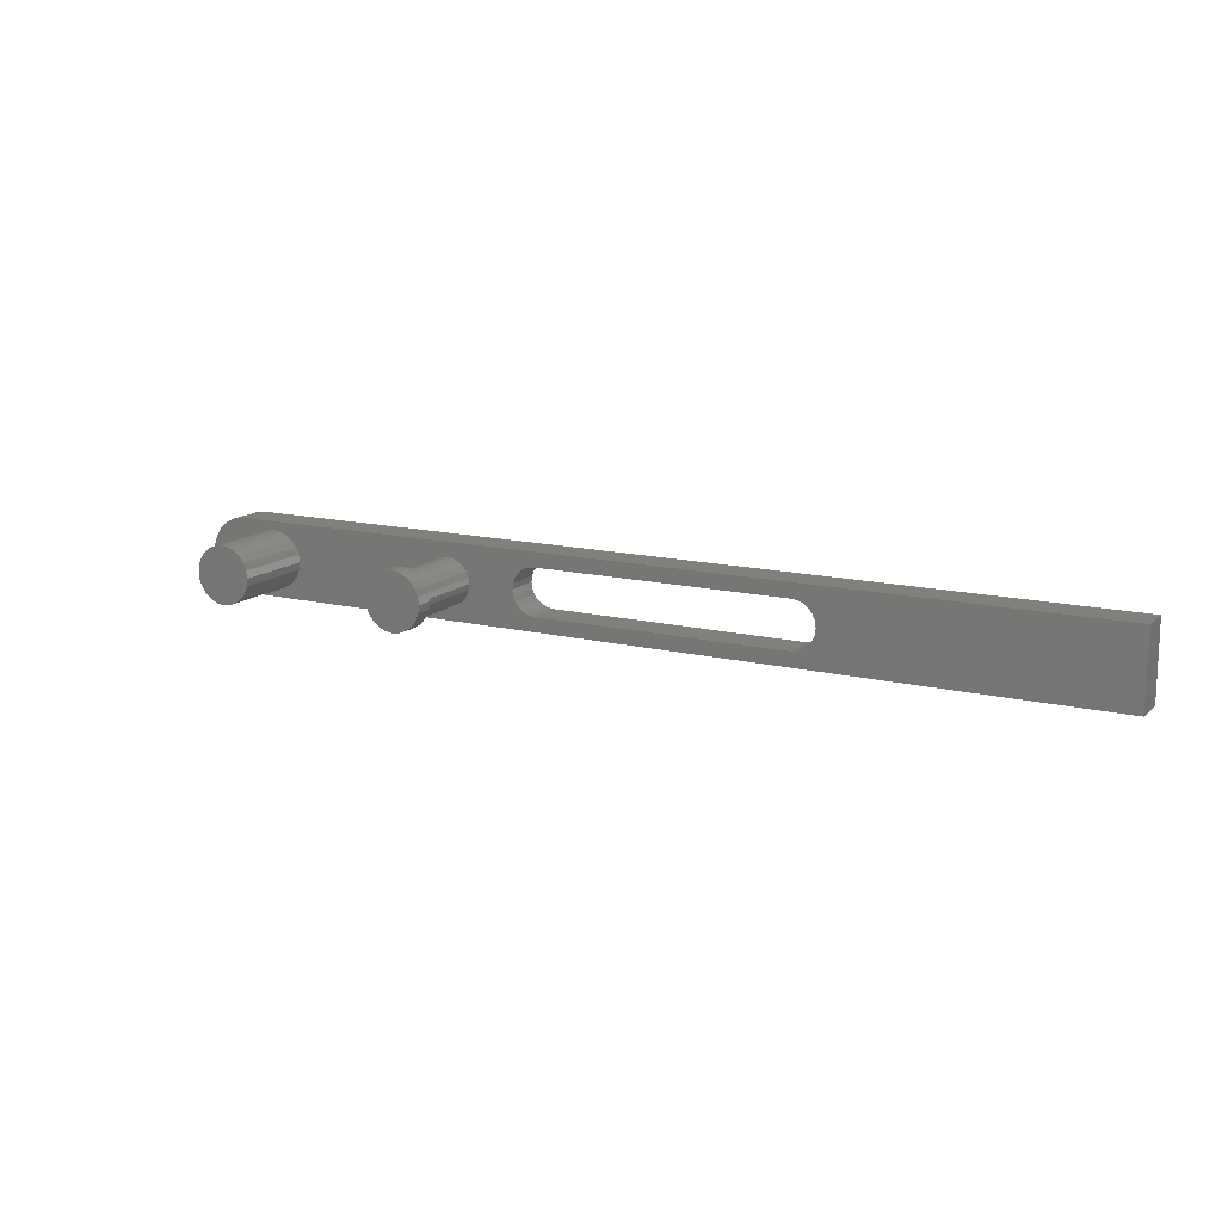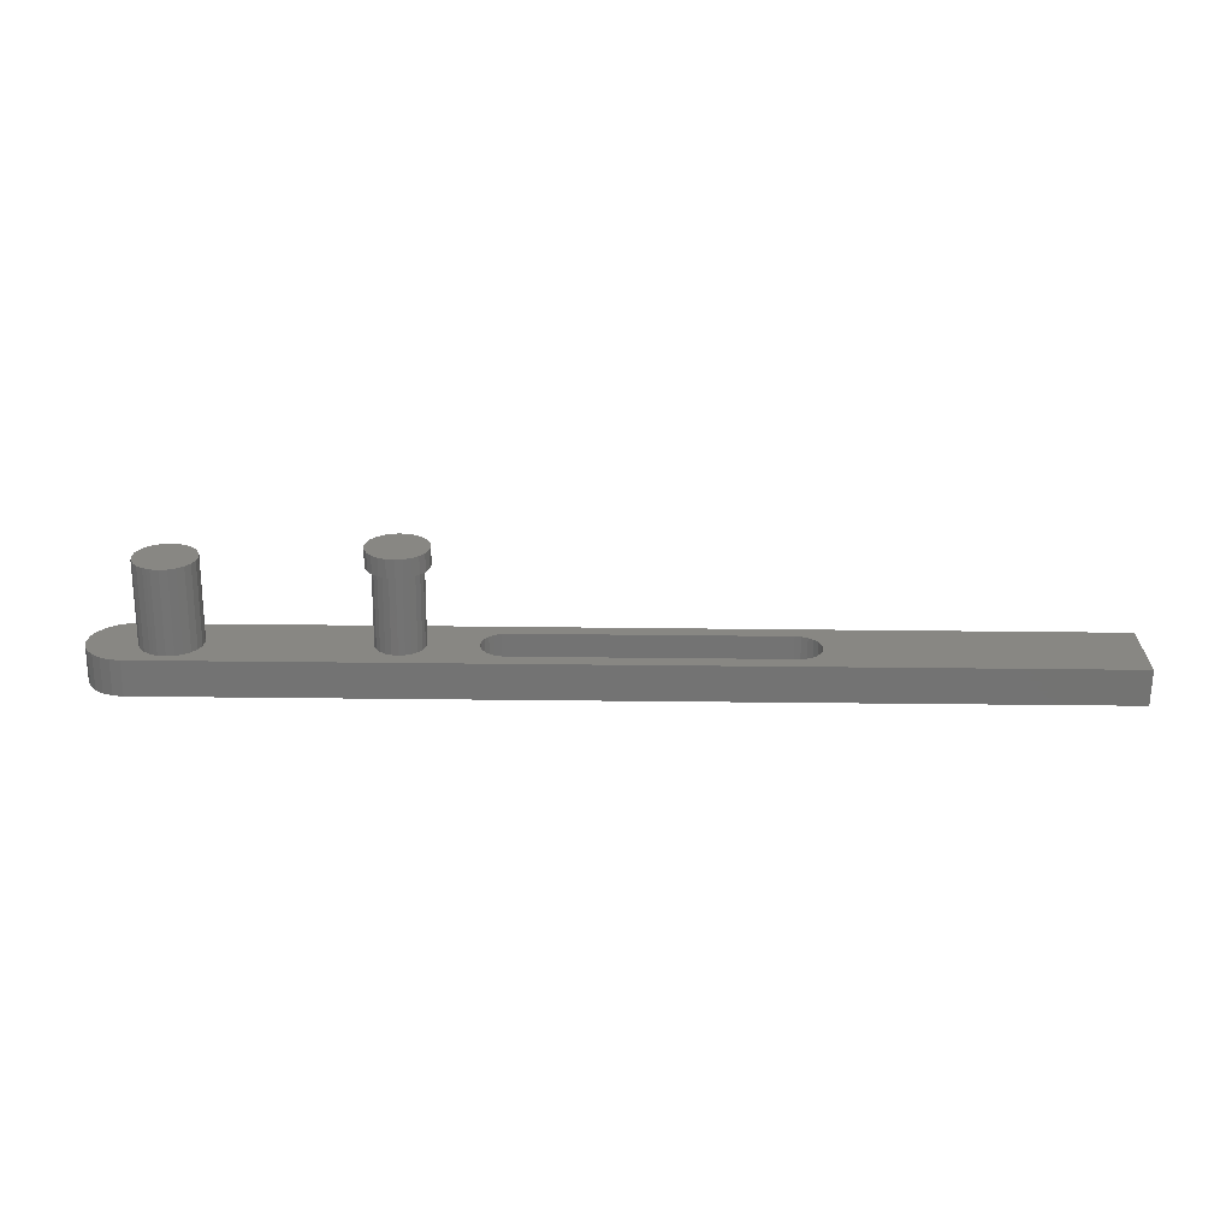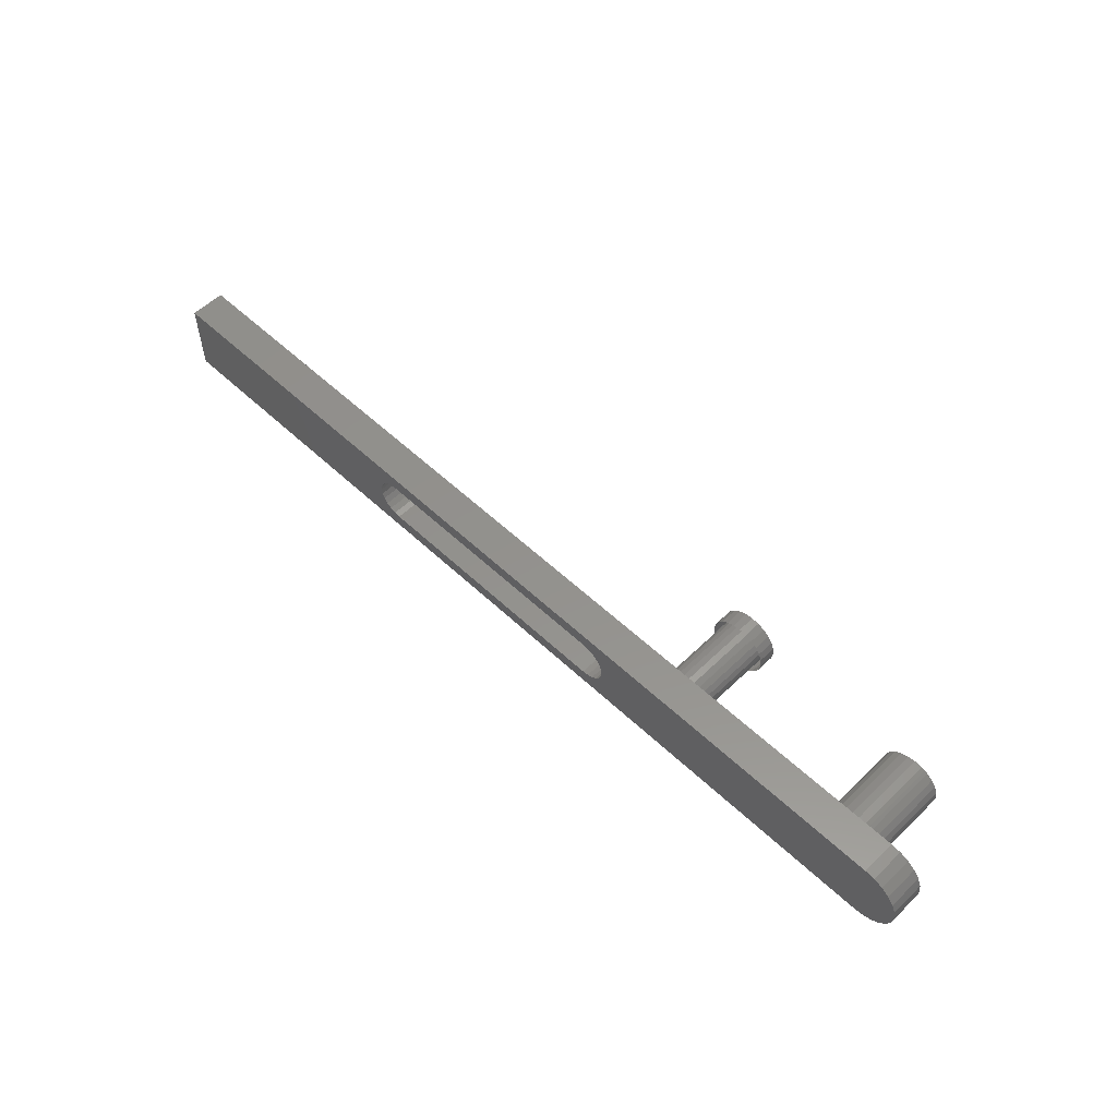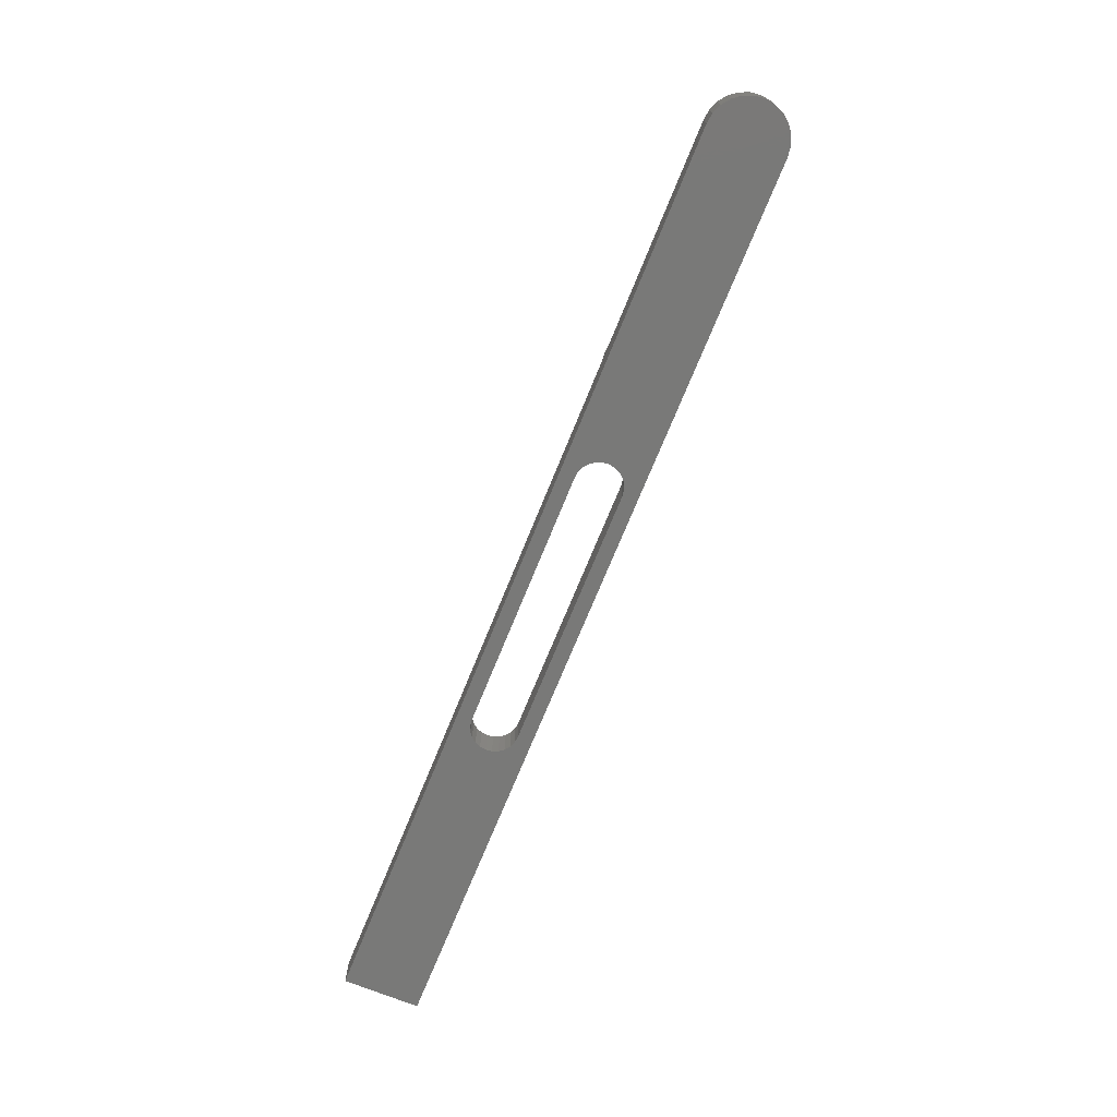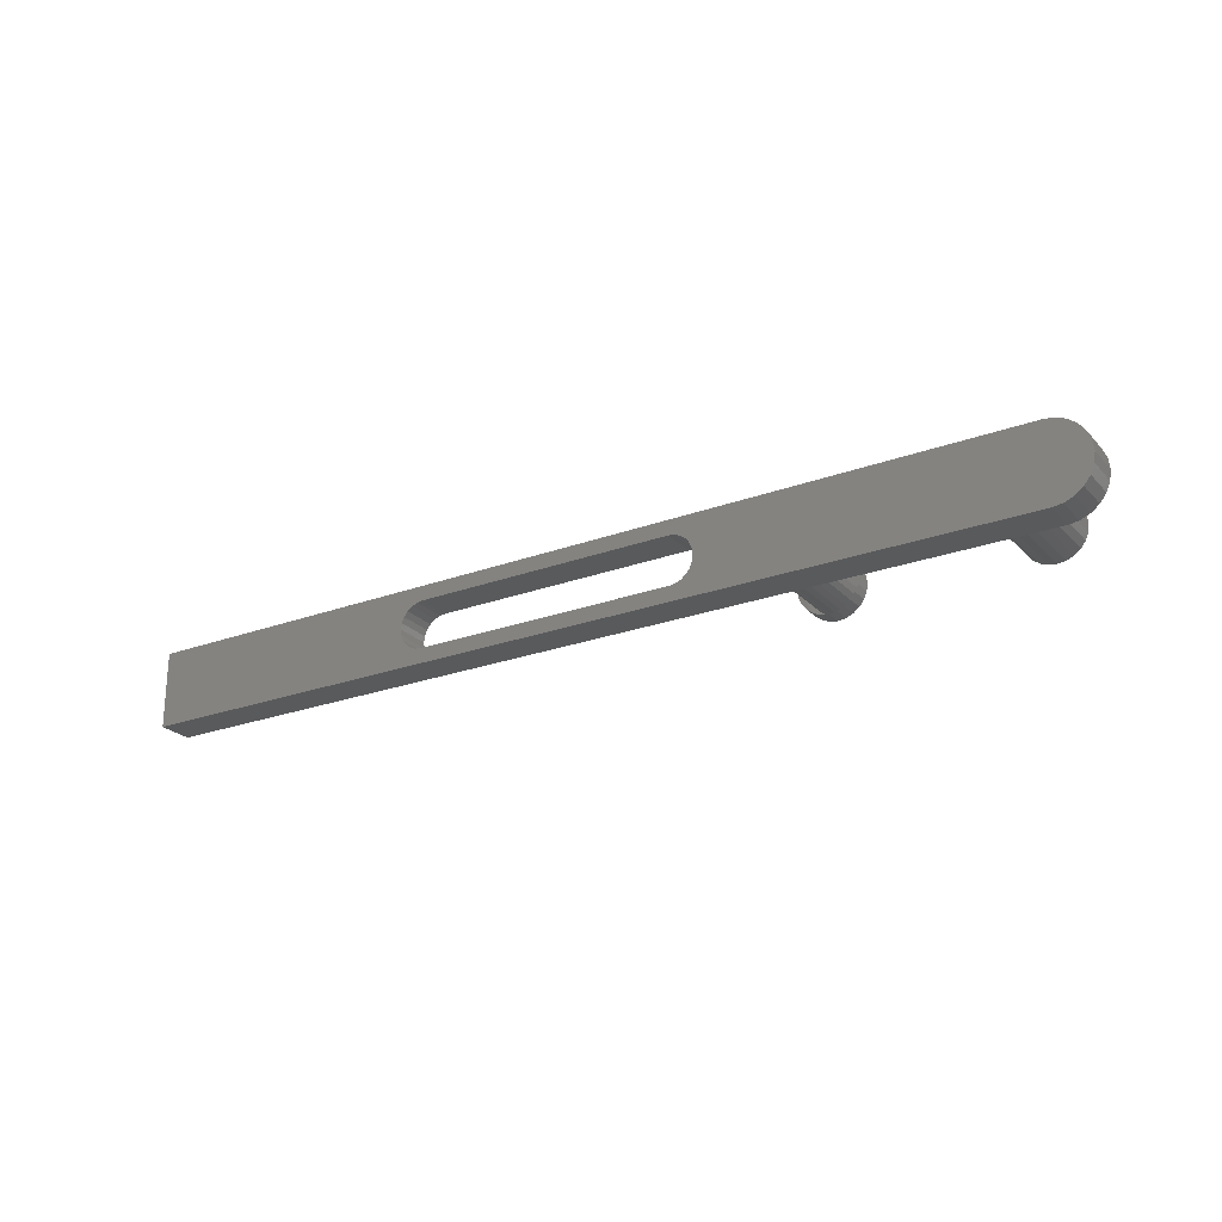
<metadata>
{"format":"stl","ext":"stl","renderer":"f3d","projection":"perspective","resolution":1024,"background":"white","views":[{"elev":13.9,"azim":28.5,"up":"+Y"},{"elev":-65.2,"azim":-0.6,"up":"+Y"},{"elev":55.4,"azim":-135.3,"up":"+Y"},{"elev":-71.8,"azim":-112.1,"up":"+Z"},{"elev":-23.7,"azim":-148.3,"up":"+Y"}]}
</metadata>
<code>
# stl→obj: 256 verts, 512 faces
v 48.13 16.56 4.756e-15
v 48.98 16.67 3
v 48.98 16.67 4.787e-15
v 48.13 16.56 3
v 47.35 16.23 3
v 47.35 16.23 4.664e-15
v 125.7 16.67 4.787e-15
v 125.7 16.67 3
v 46.68 15.72 4.517e-15
v 46.68 15.72 3
v 125.7 10.17 3
v 125.7 10.17 2.941e-15
v 101.4 13.42 -7.415e-15
v 101.4 13.94 3
v 101.4 13.94 -7.268e-15
v 101.4 13.42 3
v 100.4 11.69 -2.267e-15
v 100.8 12 3
v 100.8 12 -2.177e-15
v 100.4 11.69 3
v 99.95 11.49 3
v 99.95 11.49 -2.324e-15
v 101.2 12.42 3
v 101.2 12.42 -2.06e-15
v 101.4 12.9 -7.562e-15
v 101.4 12.9 3
v 101.2 14.42 -1.492e-15
v 100.8 14.83 3
v 100.8 14.83 -1.374e-15
v 101.2 14.42 3
v 100.4 15.15 -1.284e-15
v 100.4 15.15 3
v 99.95 15.35 3
v 99.95 15.35 -1.227e-15
v 99.43 15.42 -1.208e-15
v 99.43 15.42 3
v 50.06 14.67 3
v 50.46 15.19 10
v 50.46 15.19 3
v 50.06 14.67 10
v 50.06 12.17 3
v 50.46 11.65 10
v 50.06 12.17 10
v 50.46 11.65 3
v 51.58 15.83 10
v 52.23 15.92 3
v 51.58 15.83 3
v 52.23 15.92 10
v 51.58 11 10
v 51.27 11.12 3
v 51.58 11 3
v 51.27 11.12 10
v 54.64 12.77 10
v 54.73 13.42 3
v 54.73 13.42 10
v 54.64 12.77 3
v 77.48 15.42 3
v 76.97 15.35 3
v 76.48 15.15 3
v 69.48 15.42 3
v 76.07 14.83 3
v 70 15.35 3
v 75.75 14.42 3
v 75.55 13.94 3
v 75.48 13.42 3
v 70.48 15.15 3
v 70.9 14.83 3
v 71.22 14.42 3
v 71.42 13.94 3
v 71.48 13.42 3
v 68.97 15.35 3
v 68.48 15.15 3
v 68.07 14.83 3
v 67.75 14.42 3
v 67.55 13.94 3
v 67.48 13.42 3
v 52.87 15.83 3
v 53.48 15.58 3
v 53.99 15.19 3
v 54.39 14.67 3
v 54.64 14.07 3
v 51.27 15.72 3
v 50.98 15.58 3
v 49.81 14.07 3
v 49.73 13.42 3
v 99.43 11.42 3
v 48.98 10.17 3
v 77.48 11.42 3
v 76.97 11.49 3
v 76.48 11.69 3
v 69.48 11.42 3
v 76.07 12 3
v 70 11.49 3
v 75.75 12.42 3
v 75.55 12.9 3
v 70.48 11.69 3
v 70.9 12 3
v 71.22 12.42 3
v 71.42 12.9 3
v 68.97 11.49 3
v 68.48 11.69 3
v 68.07 12 3
v 67.75 12.42 3
v 67.55 12.9 3
v 52.87 11 3
v 53.48 11.25 3
v 53.99 11.65 3
v 54.39 12.17 3
v 52.23 10.92 3
v 50.98 11.25 3
v 49.81 12.77 3
v 48.13 10.28 3
v 47.35 10.6 3
v 46.68 11.12 3
v 46.16 15.04 3
v 46.16 11.79 3
v 45.84 14.26 3
v 45.84 12.58 3
v 45.73 13.42 3
v 52.23 10.92 10
v 53.48 15.58 10
v 53.99 15.19 10
v 52.87 11 10
v 53.48 11.25 10
v 52.87 15.83 10
v 54.64 14.07 10
v 53.99 11.65 10
v 54.39 12.17 10
v 75.75 12.42 -2.06e-15
v 75.55 12.9 -7.562e-15
v 76.07 12 -2.177e-15
v 76.48 11.69 -2.267e-15
v 50.98 11.25 10
v 49.73 13.42 10
v 49.81 12.77 10
v 49.81 14.07 10
v 50.98 15.58 10
v 51.27 15.72 10
v 54.39 14.67 10
v 67.55 13.94 11
v 67.48 13.42 11
v 68.97 11.49 11
v 68.48 11.69 11
v 69.48 11.42 11
v 70.48 11.69 11
v 70 11.49 11
v 71.22 12.42 11
v 71.42 12.9 11
v 68.07 12 11
v 68.48 15.15 11
v 68.97 15.35 11
v 77.48 11.42 -2.344e-15
v 76.97 11.49 -2.324e-15
v 71.42 13.94 11
v 71.48 13.42 11
v 71.22 14.42 11
v 70.9 14.83 11
v 70.9 12 11
v 70.48 15.15 11
v 70 15.35 11
v 69.48 15.42 11
v 68.07 14.83 11
v 67.75 14.42 11
v 67.75 12.42 11
v 67.55 12.9 11
v 99.43 11.42 -2.344e-15
v 77.48 15.42 -1.208e-15
v 76.97 15.35 -1.227e-15
v 76.48 15.15 -1.284e-15
v 76.07 14.83 -1.374e-15
v 75.75 14.42 -1.492e-15
v 75.55 13.94 -7.268e-15
v 45.84 12.58 3.626e-15
v 45.73 13.42 -1.776e-15
v 45.84 14.26 4.103e-15
v 75.48 13.42 -7.415e-15
v 46.16 15.04 4.326e-15
v 47.35 10.6 3.065e-15
v 48.13 10.28 2.973e-15
v 48.98 10.17 2.941e-15
v 46.68 11.12 3.212e-15
v 46.16 11.79 3.403e-15
v 52.87 11 3.179e-15
v 53.48 11.25 3.25e-15
v 53.99 11.65 3.362e-15
v 54.39 12.17 3.509e-15
v 54.64 12.77 3.681e-15
v 54.73 13.42 -1.776e-15
v 52.23 10.92 3.154e-15
v 51.58 11 3.179e-15
v 51.27 11.12 3.212e-15
v 50.98 11.25 3.25e-15
v 50.46 11.65 3.362e-15
v 50.06 12.17 3.509e-15
v 49.81 12.77 3.681e-15
v 49.73 13.42 -1.776e-15
v 52.87 15.83 4.55e-15
v 53.48 15.58 4.479e-15
v 53.99 15.19 4.366e-15
v 54.39 14.67 4.219e-15
v 54.64 14.07 -1.592e-15
v 52.23 15.92 4.574e-15
v 51.58 15.83 4.55e-15
v 51.27 15.72 4.517e-15
v 50.98 15.58 4.479e-15
v 50.46 15.19 4.366e-15
v 50.06 14.67 4.219e-15
v 49.81 14.07 -1.592e-15
v 70.13 15.83 11
v 70.73 15.58 9.5
v 70.13 15.83 9.5
v 70.73 15.58 11
v 71.9 14.07 11
v 71.65 14.67 9.5
v 71.65 14.67 11
v 71.9 14.07 9.5
v 68.84 15.83 11
v 69.48 15.92 9.5
v 68.84 15.83 9.5
v 69.48 15.92 11
v 71.25 15.19 9.5
v 71.25 15.19 11
v 66.98 13.42 9.5
v 67.07 14.07 11
v 67.07 14.07 9.5
v 66.98 13.42 11
v 70.13 11 11
v 69.48 10.92 9.5
v 70.13 11 9.5
v 69.48 10.92 11
v 71.25 11.65 11
v 70.73 11.25 9.5
v 71.25 11.65 9.5
v 70.73 11.25 11
v 68.23 11.25 11
v 67.72 11.65 9.5
v 68.23 11.25 9.5
v 67.72 11.65 11
v 67.07 12.77 9.5
v 67.07 12.77 11
v 67.32 12.17 9.5
v 67.32 12.17 11
v 71.9 12.77 11
v 71.98 13.42 11
v 71.65 12.17 11
v 68.23 15.58 11
v 67.72 15.19 11
v 67.32 14.67 11
v 68.84 11 11
v 68.23 15.58 9.5
v 71.98 13.42 9.5
v 71.65 12.17 9.5
v 71.9 12.77 9.5
v 67.32 14.67 9.5
v 68.84 11 9.5
v 67.72 15.19 9.5
f 1 2 3
f 2 1 4
f 5 1 6
f 1 5 4
f 2 7 3
f 7 2 8
f 9 5 6
f 5 9 10
f 11 7 8
f 7 11 12
f 13 14 15
f 14 13 16
f 17 18 19
f 18 17 20
f 21 17 22
f 17 21 20
f 19 23 24
f 23 19 18
f 25 16 13
f 16 25 26
f 27 28 29
f 28 27 30
f 15 30 27
f 30 15 14
f 28 31 29
f 31 28 32
f 31 33 34
f 33 31 32
f 33 35 34
f 35 33 36
f 24 26 25
f 26 24 23
f 37 38 39
f 38 37 40
f 41 42 43
f 42 41 44
f 45 46 47
f 46 45 48
f 49 50 51
f 50 49 52
f 53 54 55
f 54 53 56
f 8 14 16
f 14 8 30
f 30 8 28
f 28 8 32
f 32 8 33
f 33 8 36
f 36 8 2
f 36 2 57
f 57 2 58
f 58 2 59
f 59 2 60
f 59 60 61
f 61 60 62
f 61 62 63
f 63 62 64
f 64 62 65
f 65 62 66
f 65 66 67
f 65 67 68
f 65 68 69
f 65 69 70
f 60 2 71
f 71 2 72
f 72 2 73
f 73 2 74
f 74 2 75
f 75 2 76
f 76 2 77
f 76 77 78
f 76 78 79
f 76 79 80
f 76 80 81
f 76 81 54
f 77 2 46
f 46 2 47
f 47 2 82
f 82 2 83
f 83 2 39
f 39 2 37
f 37 2 84
f 84 2 85
f 11 86 87
f 86 11 21
f 21 11 8
f 21 8 20
f 20 8 18
f 18 8 23
f 23 8 26
f 26 8 16
f 87 86 88
f 87 88 89
f 87 89 90
f 87 90 91
f 91 90 92
f 91 92 93
f 93 92 94
f 93 94 95
f 93 95 65
f 93 65 96
f 96 65 97
f 97 65 98
f 98 65 99
f 99 65 70
f 87 91 100
f 87 100 101
f 87 101 102
f 87 102 103
f 87 103 104
f 87 104 76
f 87 76 105
f 105 76 106
f 106 76 107
f 107 76 108
f 108 76 56
f 56 76 54
f 87 105 109
f 87 109 51
f 87 51 50
f 87 50 110
f 87 110 44
f 87 44 41
f 87 41 111
f 87 111 85
f 87 85 2
f 87 2 4
f 87 4 112
f 112 4 5
f 112 5 113
f 113 5 10
f 113 10 114
f 114 10 115
f 114 115 116
f 116 115 117
f 116 117 118
f 118 117 119
f 120 51 109
f 51 120 49
f 121 79 78
f 79 121 122
f 106 123 105
f 123 106 124
f 125 78 77
f 78 125 121
f 48 77 46
f 77 48 125
f 55 81 126
f 81 55 54
f 127 108 128
f 108 127 107
f 127 106 107
f 106 127 124
f 95 129 130
f 129 95 94
f 92 129 94
f 129 92 131
f 92 132 131
f 132 92 90
f 133 44 110
f 44 133 42
f 111 134 85
f 134 111 135
f 37 136 40
f 136 37 84
f 39 137 83
f 137 39 38
f 137 82 83
f 82 137 138
f 139 79 122
f 79 139 80
f 123 109 105
f 109 123 120
f 111 43 135
f 43 111 41
f 52 110 50
f 110 52 133
f 128 56 53
f 56 128 108
f 126 80 139
f 80 126 81
f 138 47 82
f 47 138 45
f 85 136 84
f 136 85 134
f 76 140 75
f 140 76 141
f 142 101 100
f 101 142 143
f 144 100 91
f 100 144 142
f 145 93 96
f 93 145 146
f 147 99 148
f 99 147 98
f 101 149 102
f 149 101 143
f 150 71 72
f 71 150 151
f 89 152 153
f 152 89 88
f 154 148 155
f 148 154 156
f 148 156 147
f 147 156 157
f 147 157 158
f 158 157 159
f 158 159 145
f 145 159 160
f 145 160 146
f 146 160 161
f 146 161 144
f 144 161 151
f 144 151 142
f 142 151 150
f 142 150 143
f 143 150 162
f 143 162 149
f 149 162 163
f 149 163 164
f 164 163 140
f 164 140 165
f 165 140 141
f 88 166 152
f 166 88 86
f 161 62 60
f 62 161 160
f 154 68 156
f 68 154 69
f 155 69 154
f 69 155 70
f 159 67 66
f 67 159 157
f 75 163 74
f 163 75 140
f 76 165 141
f 165 76 104
f 166 21 22
f 21 166 86
f 148 70 155
f 70 148 99
f 90 153 132
f 153 90 89
f 102 164 103
f 164 102 149
f 73 163 162
f 163 73 74
f 146 91 93
f 91 146 144
f 103 165 104
f 165 103 164
f 147 97 98
f 97 147 158
f 158 96 97
f 96 158 145
f 151 60 71
f 60 151 161
f 162 72 73
f 72 162 150
f 156 67 157
f 67 156 68
f 160 66 62
f 66 160 159
f 35 57 167
f 57 35 36
f 57 168 167
f 168 57 58
f 168 59 169
f 59 168 58
f 59 170 169
f 170 59 61
f 64 171 63
f 171 64 172
f 173 119 174
f 119 173 118
f 63 170 61
f 170 63 171
f 174 117 175
f 117 174 119
f 64 176 172
f 176 64 65
f 65 130 176
f 130 65 95
f 175 115 177
f 115 175 117
f 177 10 9
f 10 177 115
f 112 178 179
f 178 112 113
f 11 180 12
f 180 11 87
f 87 179 180
f 179 87 112
f 181 116 182
f 116 181 114
f 126 53 55
f 53 126 139
f 53 139 128
f 128 139 127
f 127 139 122
f 127 122 121
f 127 121 124
f 124 121 125
f 124 125 123
f 123 125 48
f 123 48 120
f 120 48 45
f 120 45 49
f 49 45 138
f 49 138 52
f 52 138 137
f 52 137 133
f 133 137 38
f 133 38 42
f 42 38 40
f 42 40 43
f 43 40 135
f 135 40 136
f 135 136 134
f 12 22 7
f 22 12 166
f 166 12 180
f 7 22 17
f 7 17 19
f 7 19 24
f 7 24 25
f 7 25 13
f 166 180 152
f 152 180 153
f 153 180 132
f 132 180 131
f 131 180 129
f 129 180 130
f 130 180 176
f 176 180 183
f 176 183 184
f 176 184 185
f 176 185 186
f 176 186 187
f 176 187 188
f 183 180 189
f 189 180 190
f 190 180 191
f 191 180 192
f 192 180 193
f 193 180 194
f 194 180 195
f 195 180 196
f 196 180 3
f 3 180 1
f 1 180 179
f 1 179 6
f 6 179 178
f 6 178 9
f 9 178 181
f 9 181 177
f 177 181 182
f 177 182 175
f 175 182 173
f 175 173 174
f 7 35 3
f 35 7 34
f 34 7 31
f 31 7 29
f 29 7 27
f 27 7 15
f 15 7 13
f 3 35 167
f 3 167 168
f 3 168 169
f 3 169 170
f 3 170 171
f 3 171 172
f 3 172 176
f 3 176 197
f 197 176 198
f 198 176 199
f 199 176 200
f 200 176 201
f 201 176 188
f 3 197 202
f 3 202 203
f 3 203 204
f 3 204 205
f 3 205 206
f 3 206 207
f 3 207 208
f 3 208 196
f 173 116 118
f 116 173 182
f 113 181 178
f 181 113 114
f 209 210 211
f 210 209 212
f 213 214 215
f 214 213 216
f 217 218 219
f 218 217 220
f 212 221 210
f 221 212 222
f 223 224 225
f 224 223 226
f 227 228 229
f 228 227 230
f 231 232 233
f 232 231 234
f 235 236 237
f 236 235 238
f 239 226 223
f 226 239 240
f 241 240 239
f 240 241 242
f 213 243 244
f 243 213 215
f 243 215 245
f 245 215 222
f 245 222 155
f 155 222 154
f 154 222 156
f 156 222 212
f 156 212 157
f 157 212 159
f 159 212 209
f 159 209 160
f 160 209 220
f 160 220 161
f 161 220 217
f 161 217 151
f 151 217 150
f 150 217 246
f 150 246 162
f 162 246 247
f 162 247 163
f 163 247 140
f 140 247 248
f 140 248 141
f 155 231 245
f 231 155 148
f 231 148 147
f 231 147 234
f 234 147 158
f 234 158 145
f 234 145 227
f 227 145 146
f 227 146 230
f 230 146 144
f 230 144 142
f 230 142 249
f 249 142 143
f 249 143 235
f 235 143 149
f 235 149 238
f 238 149 164
f 238 164 165
f 238 165 242
f 242 165 141
f 242 141 248
f 242 248 224
f 242 224 240
f 240 224 226
f 220 211 218
f 211 220 209
f 246 219 250
f 219 246 217
f 244 216 213
f 216 244 251
f 231 252 245
f 252 231 233
f 243 251 244
f 251 243 253
f 225 248 254
f 248 225 224
f 234 229 232
f 229 234 227
f 249 237 255
f 237 249 235
f 247 250 256
f 250 247 246
f 215 221 222
f 221 215 214
f 230 255 228
f 255 230 249
f 254 247 256
f 247 254 248
f 236 242 241
f 242 236 238
f 245 253 243
f 253 245 252
f 187 201 188
f 201 187 186
f 201 186 200
f 200 186 185
f 200 185 199
f 199 185 198
f 198 185 184
f 198 184 197
f 197 184 183
f 197 183 202
f 202 183 189
f 202 189 203
f 203 189 190
f 203 190 204
f 204 190 191
f 204 191 205
f 205 191 192
f 205 192 206
f 206 192 193
f 206 193 207
f 207 193 194
f 207 194 195
f 207 195 208
f 208 195 196

</code>
